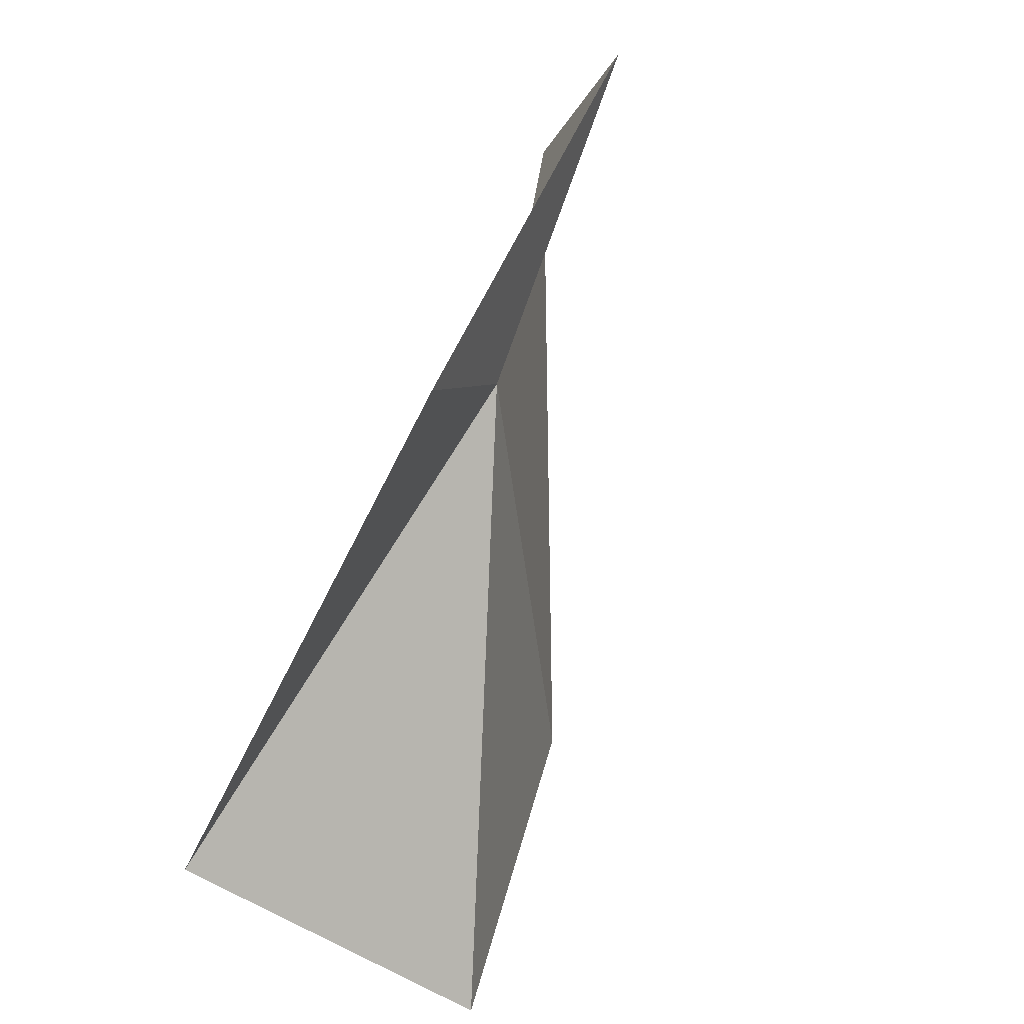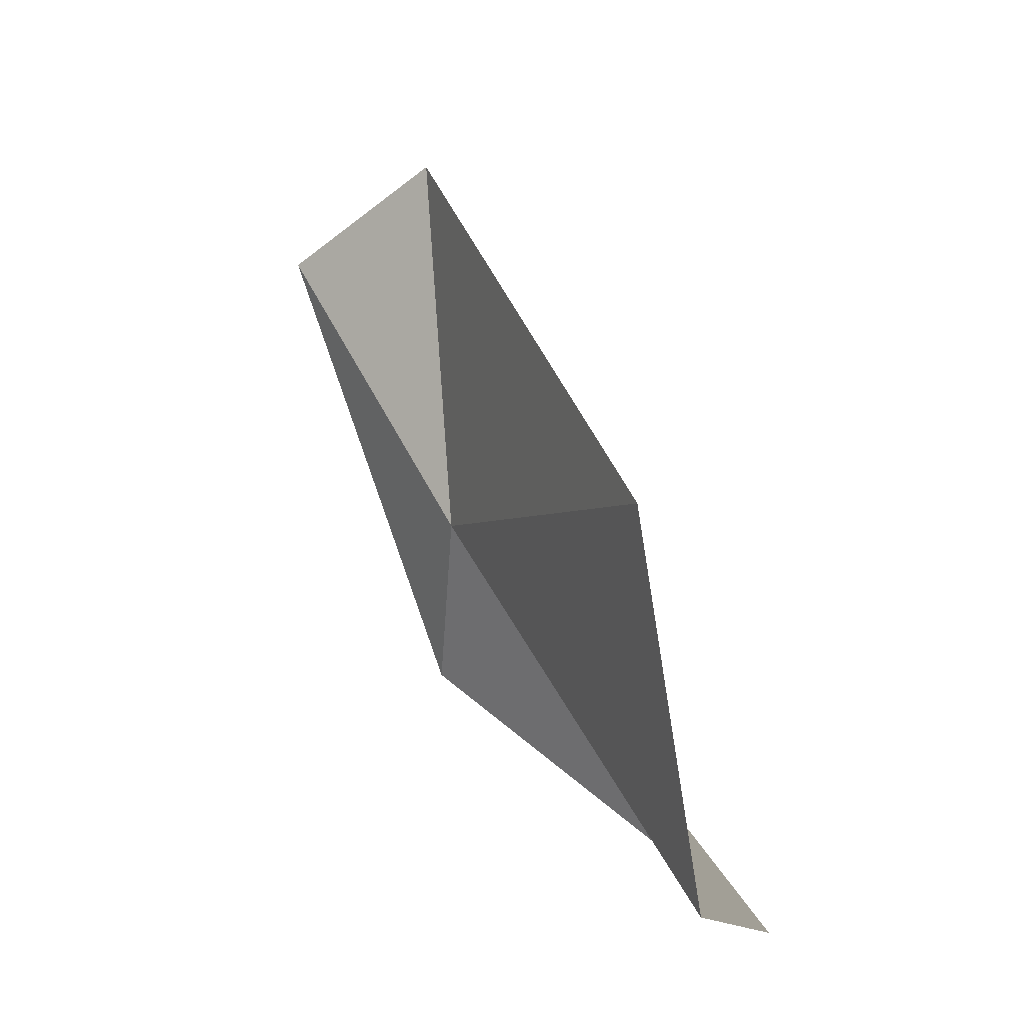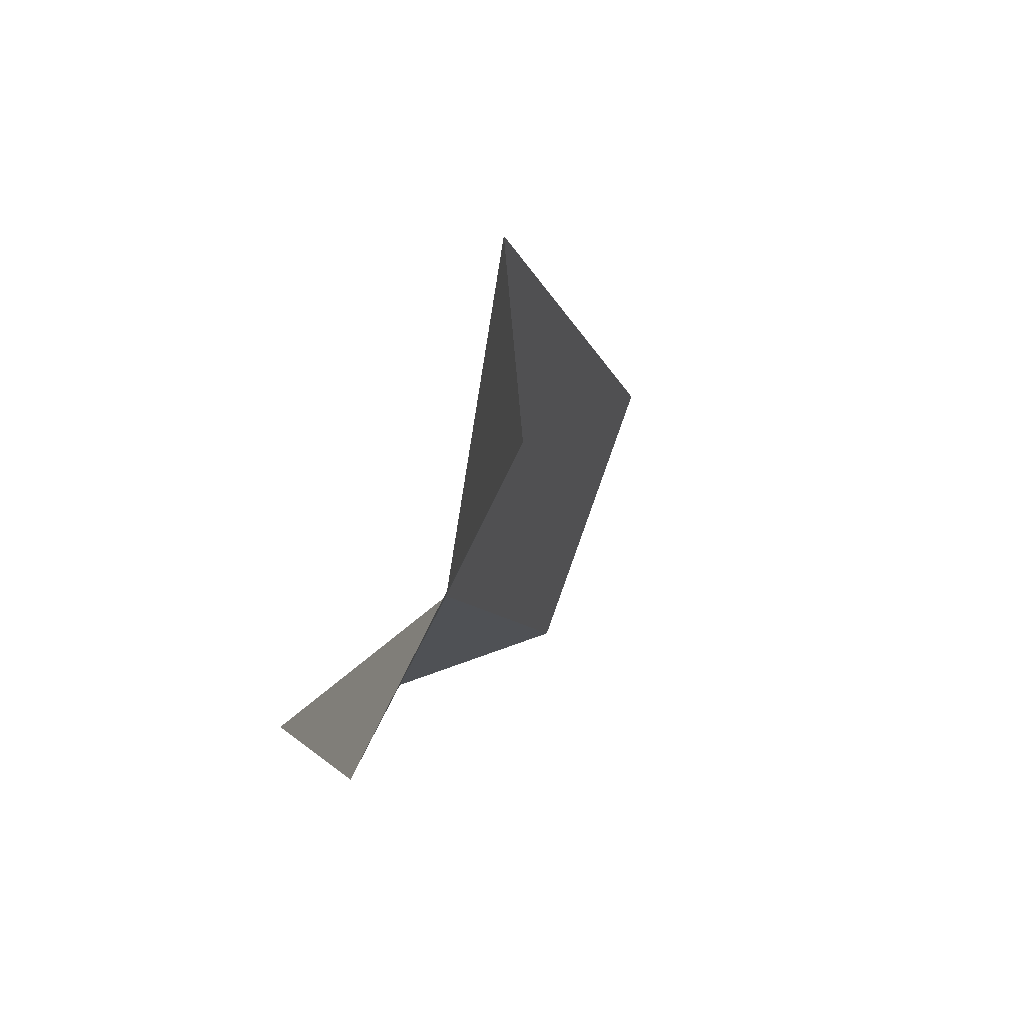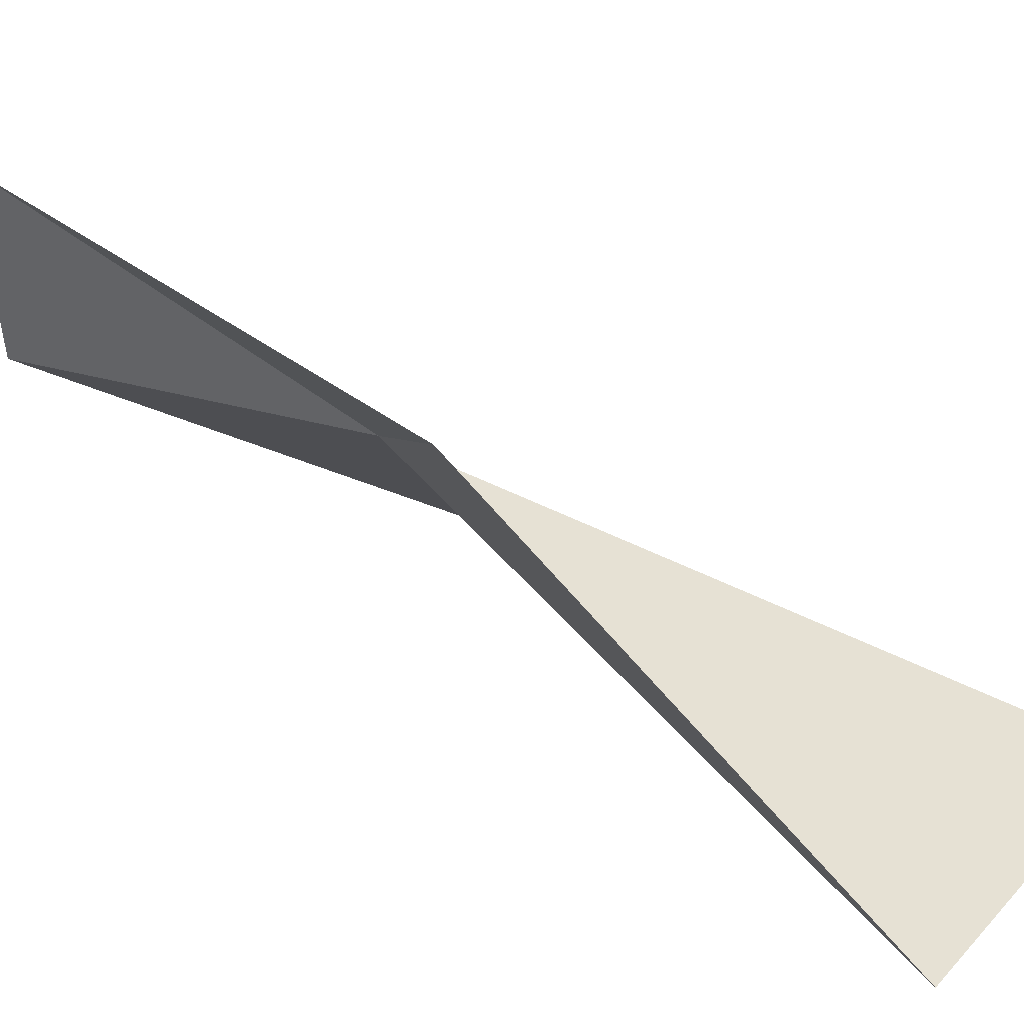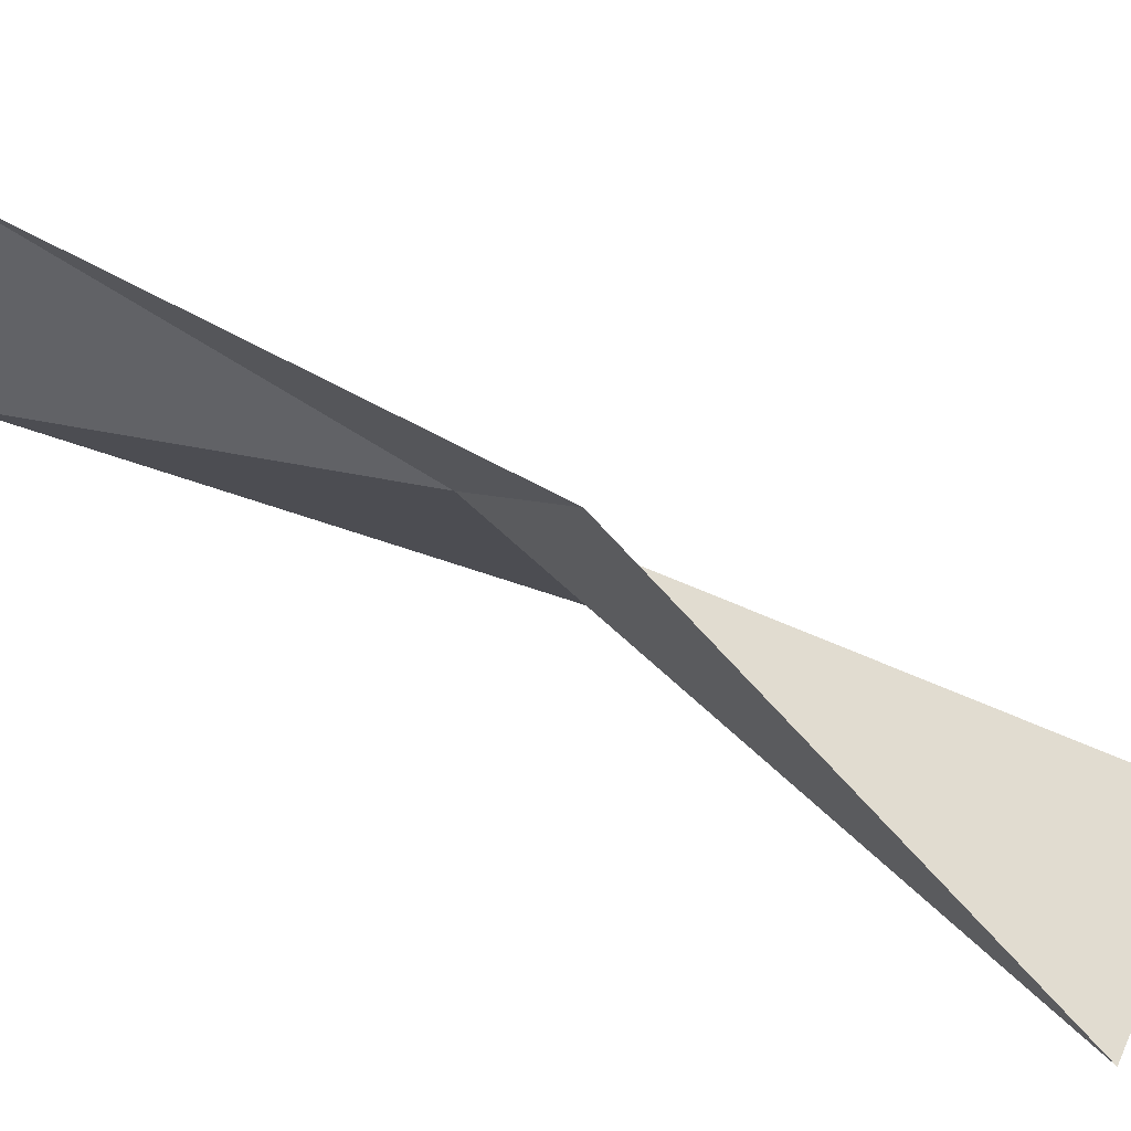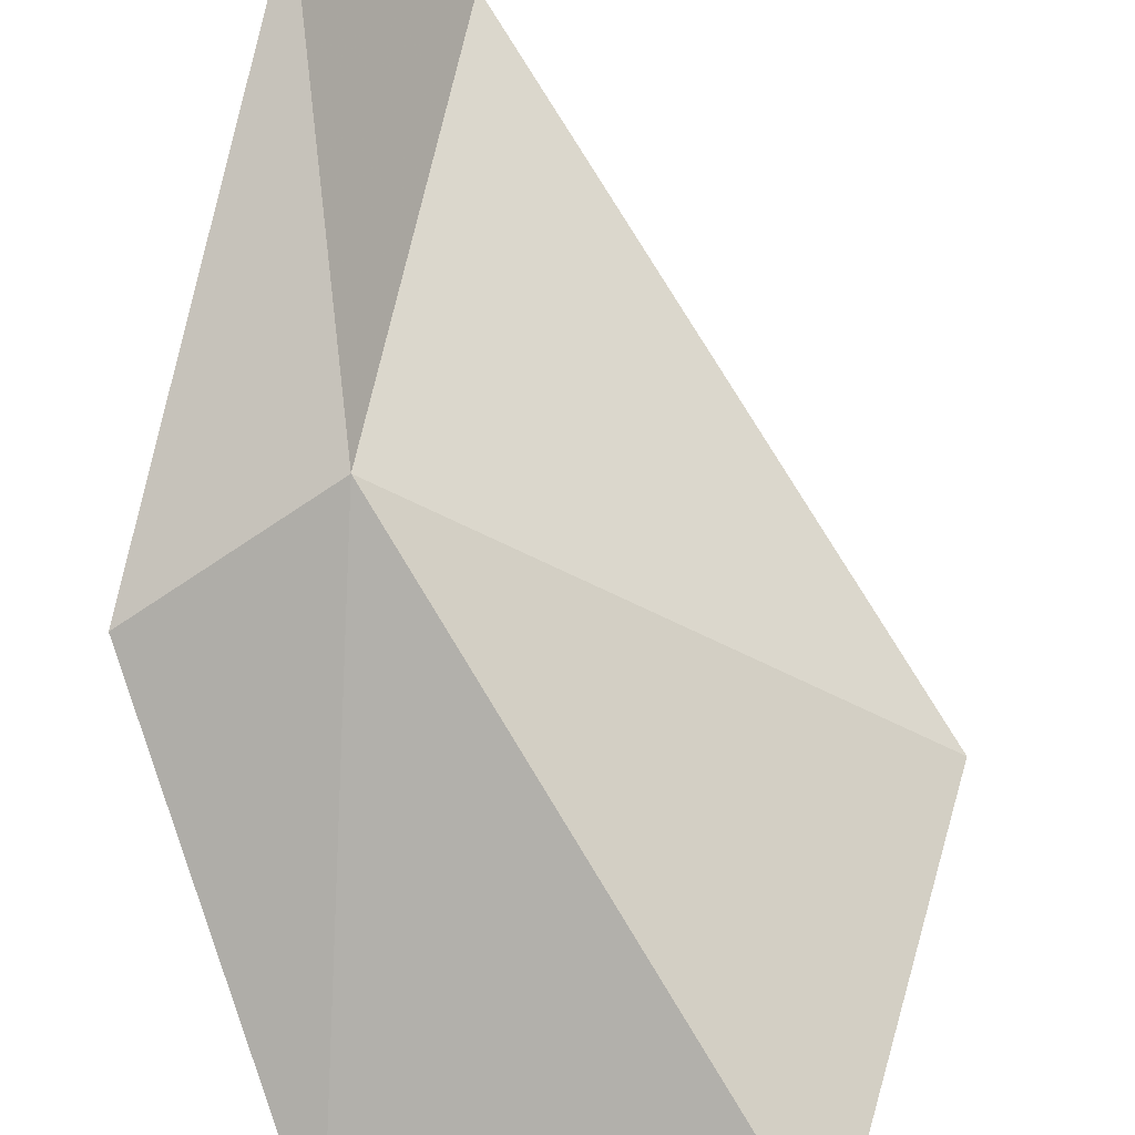
<metadata>
{"format":"obj","ext":"obj","renderer":"f3d","projection":"perspective","resolution":1024,"background":"white","views":[{"elev":-42.4,"azim":121.9,"up":"+Z"},{"elev":-13.3,"azim":-87.1,"up":"+Z"},{"elev":39.5,"azim":139.5,"up":"+Z"},{"elev":9.4,"azim":122.5,"up":"+Y"},{"elev":11.0,"azim":111.2,"up":"+Y"},{"elev":60.3,"azim":-175.9,"up":"+Y"}]}
</metadata>
<code>
v 1.313 -1.066 1.935
v 1.595 -0.2454 3.383
v 1.086 -0.9481 3.696
v 1.933 -0.9721 1.307
v 1.283 -2.539 3.692e-07
v -0.254 -2.175 3.692e-07
v -0.6001 -1.947 1.577
f 1 2 3
f 1 5 4
f 1 7 6
f 1 4 2
f 1 3 7
f 1 6 5

</code>
